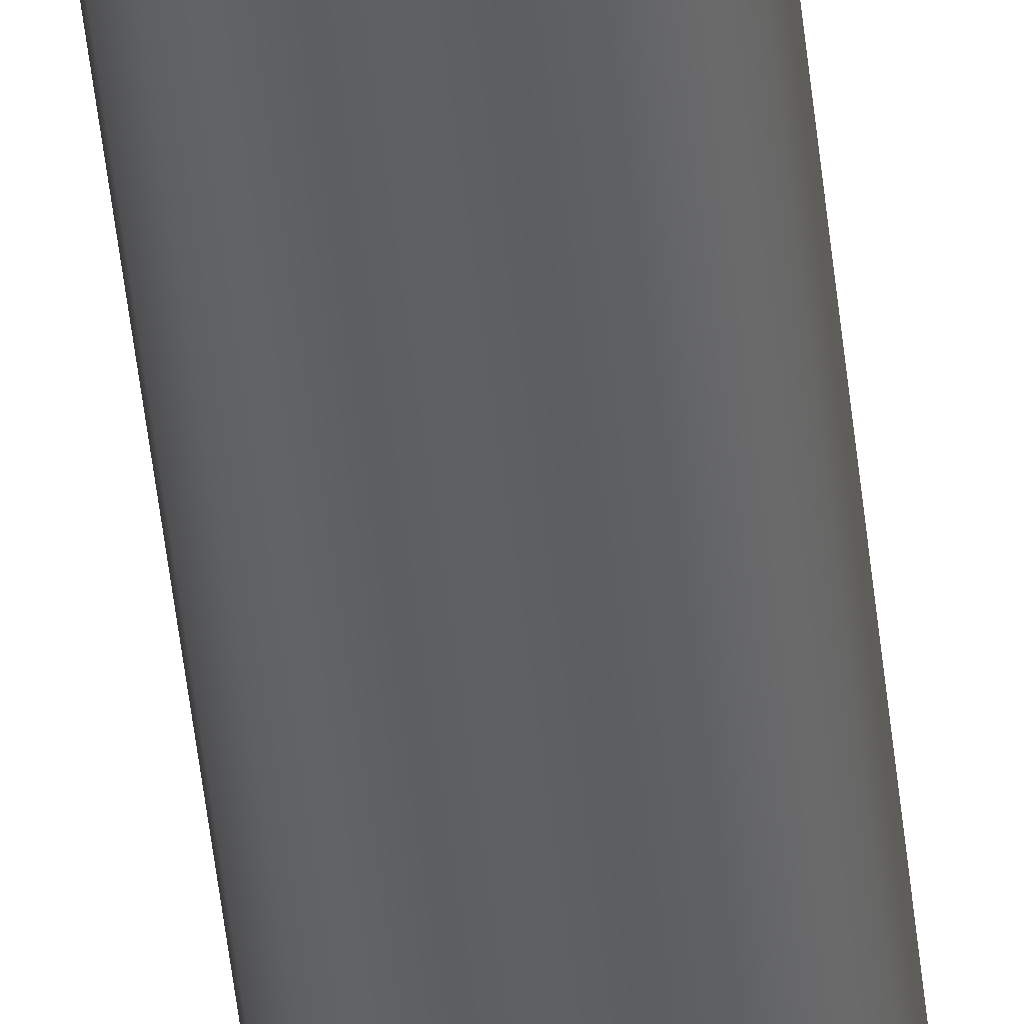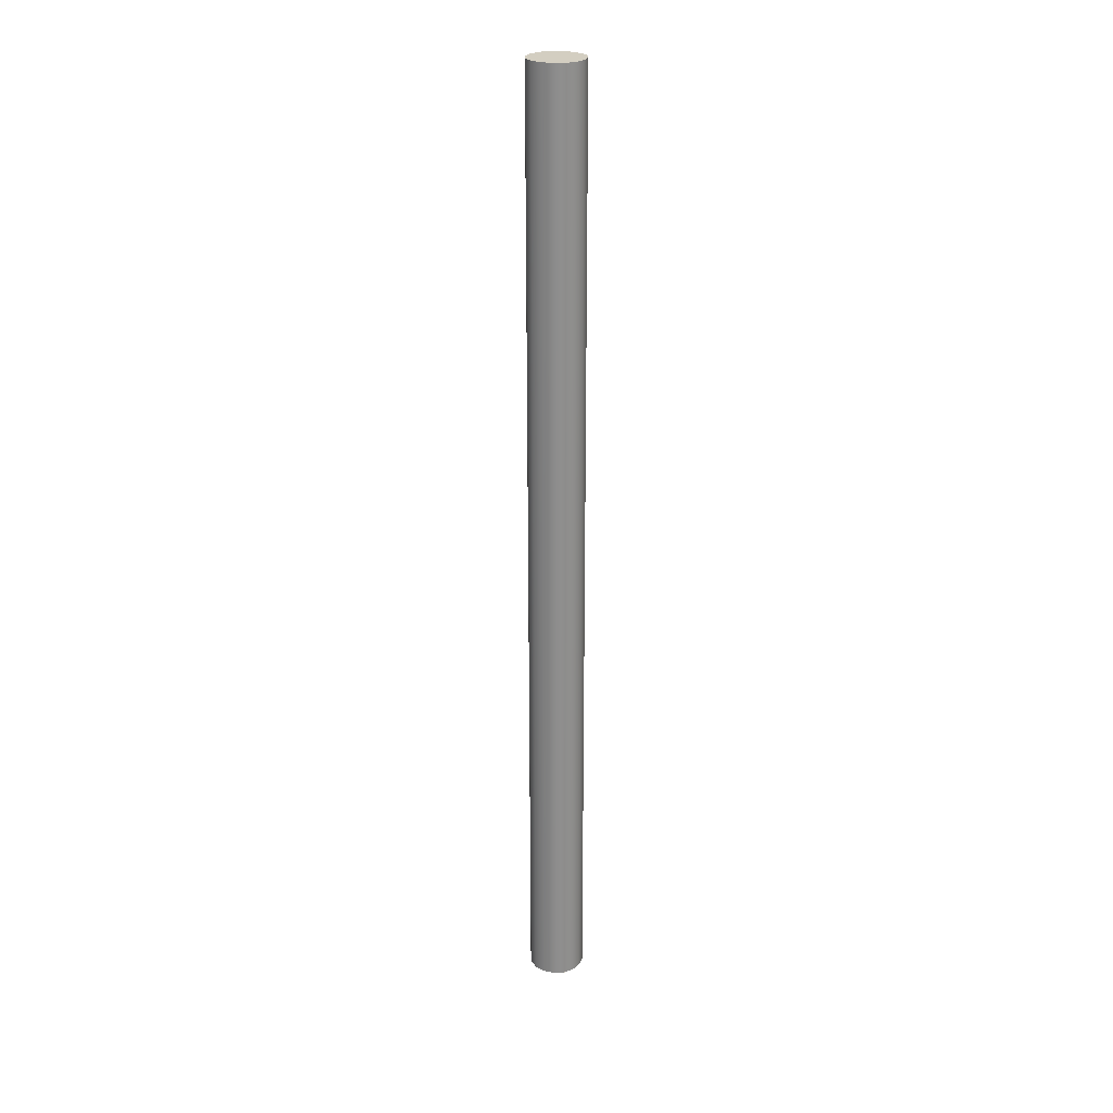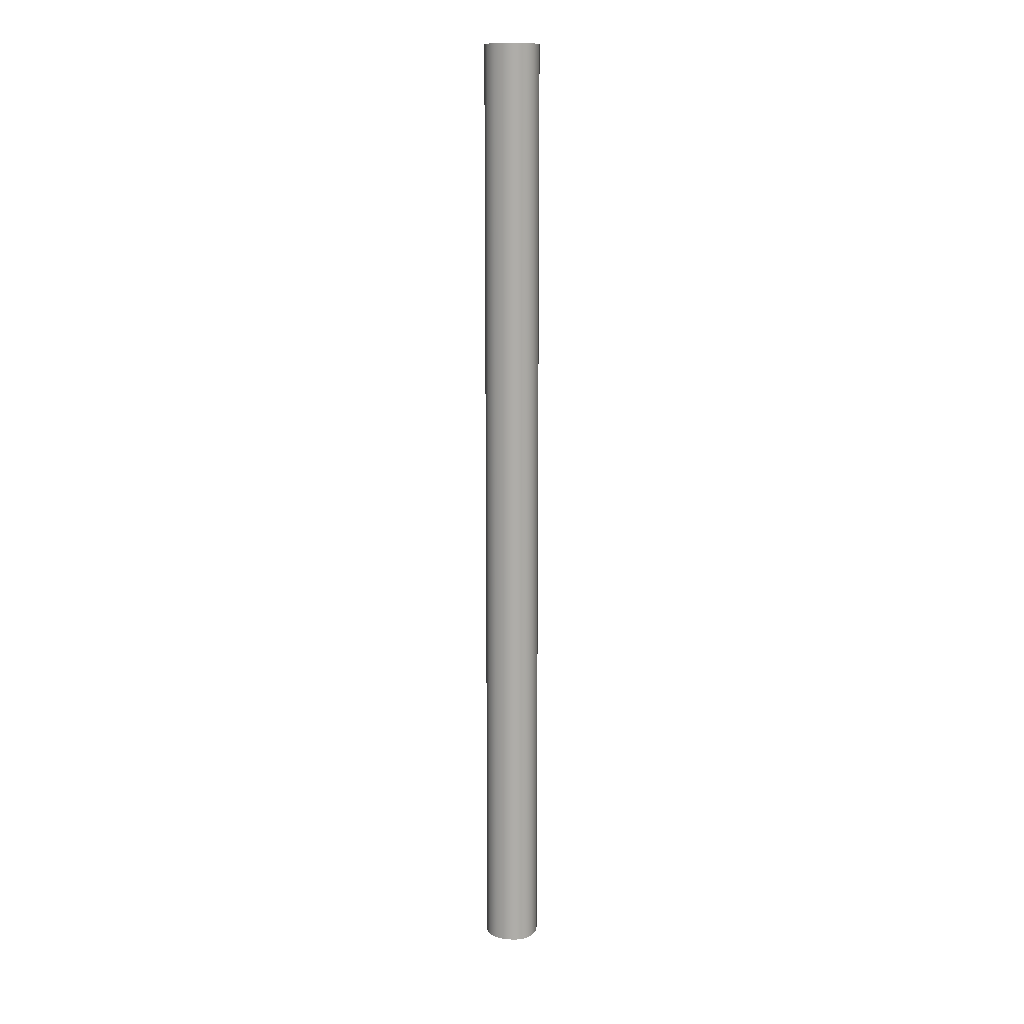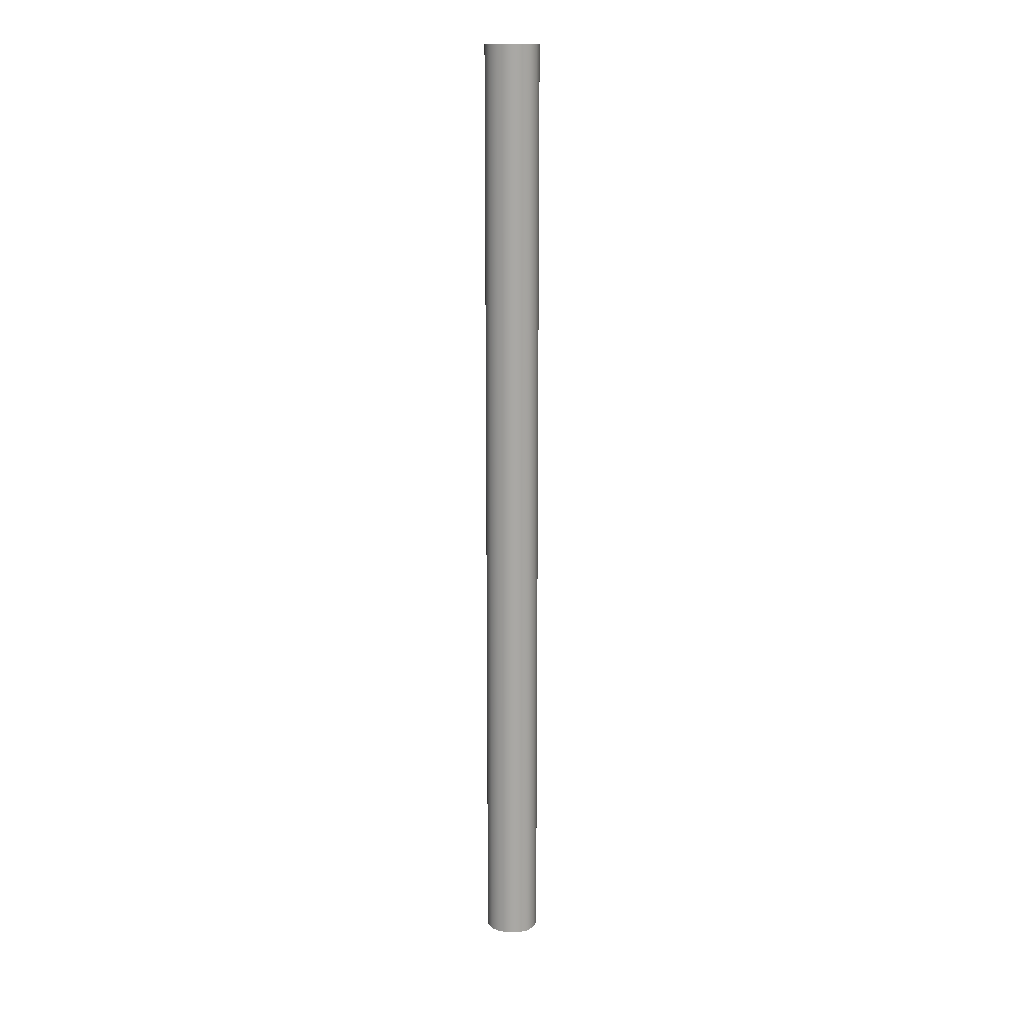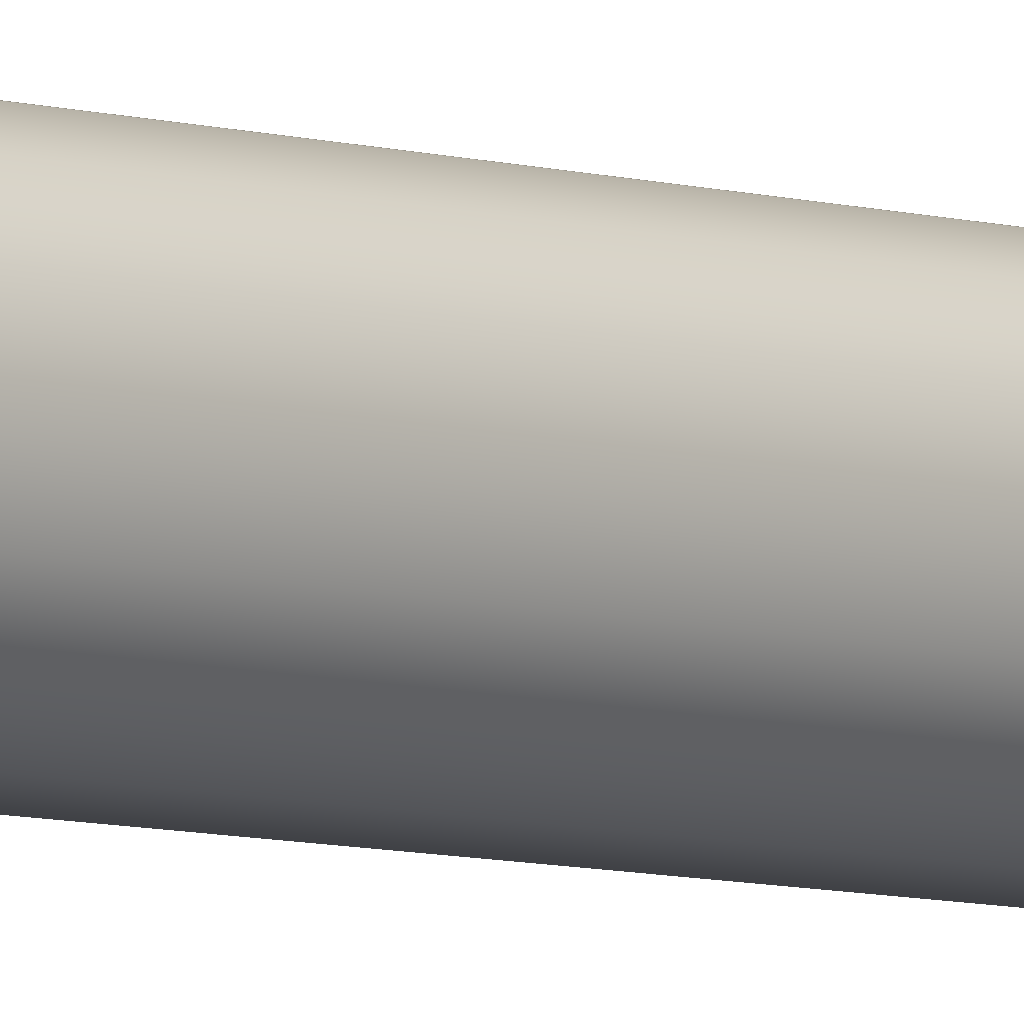
<metadata>
{"format":"obj","ext":"obj","renderer":"f3d","projection":"perspective","resolution":1024,"background":"white","views":[{"elev":-43.3,"azim":5.5,"up":"+Z"},{"elev":25.3,"azim":-150.6,"up":"+Y"},{"elev":13.1,"azim":15.7,"up":"+Y"},{"elev":15.3,"azim":-172.9,"up":"+Y"},{"elev":-5.5,"azim":-138.3,"up":"+Z"}]}
</metadata>
<code>
g mesh
v 0.3333 -8 -0.3333
v -0.3333 -8 -0.3333
v 0.3333 -8 0.3333
v -0.3333 -8 0.3333
v 0.3333 8 -0.3333
v -0.3333 8 -0.3333
v 0.3333 8 0.3333
v -0.3333 8 0.3333
v -0.4271 8 -0.1823
v -0.4583 8 0
v -0.4271 8 0.1823
v -0.3333 -0 -0.3333
v 0.1823 -8 -0.4271
v 1e-06 -8 -0.4583
v -0.1823 -8 -0.4271
v -0.1823 8 0.4271
v -1e-06 8 0.4583
v 0.1823 8 0.4271
v 0.1823 -8 0.4271
v 2e-06 -8 0.4583
v -0.1823 -8 0.4271
v 0.1823 8 -0.4271
v -2e-06 8 -0.4583
v -0.1823 8 -0.4271
v 0.3333 0 0.3333
v 0.4271 -8 -0.1823
v 0.4583 -8 -0
v 0.4271 -8 0.1823
v -0.3333 -0 0.3333
v 0.4271 8 0.1823
v 0.4583 8 -0
v 0.4271 8 -0.1823
v 0.3333 0 -0.3333
v -0.4271 -8 0.1823
v -0.4583 -8 0
v -0.4271 -8 -0.1823
v 0.4271 0 -0.1823
v 0.4583 0 -0
v 0.4271 0 0.1823
v -0.1823 -0 0.4271
v 1e-06 0 0.4583
v 0.1823 0 0.4271
v -0.4271 -0 -0.1823
v -0.4583 -0 0
v -0.4271 -0 0.1823
v -0.1823 -0 -0.4271
v 0 -0 -0.4583
v 0.1823 0 -0.4271
f 11 8 16 17 18 7 30 31 32 5 22 23 24 6 9 10
f 26 27 28 3 19 20 21 4 34 35 36 2 15 14 13 1
f 37 32 31 38
f 27 38 39 28
f 38 31 30 39
f 33 37 26 1
f 5 32 37 33
f 39 30 7 25
f 28 39 25 3
f 21 20 41 40
f 20 19 42 41
f 41 17 16 40
f 42 18 17 41
f 3 25 42 19
f 9 43 44 10
f 25 7 18 42
f 29 40 16 8
f 40 29 4 21
f 43 36 35 44
f 10 44 45 11
f 44 35 34 45
f 12 43 9 6
f 2 36 43 12
f 45 34 4 29
f 11 45 29 8
f 24 23 47 46
f 23 22 48 47
f 47 14 15 46
f 48 13 14 47
f 5 33 48 22
f 33 1 13 48
f 12 46 15 2
f 46 12 6 24
f 26 37 38 27
g collider
v 0.3333 -8 -0.3333
v -0.3333 -8 -0.3333
v 0.3333 -8 0.3333
v -0.3333 -8 0.3333
v 0.3333 8 -0.3333
v -0.3333 8 -0.3333
v 0.3333 8 0.3333
v -0.3333 8 0.3333
v -0.4583 8 0
v -0.3333 -0 -0.3333
v 1e-06 -8 -0.4583
v -1e-06 8 0.4583
v 2e-06 -8 0.4583
v -2e-06 8 -0.4583
v 0.3333 0 0.3333
v 0.4583 -8 -0
v -0.3333 -0 0.3333
v 0.4583 8 -0
v 0.3333 0 -0.3333
v -0.4583 -8 0
v 0.4583 0 -0
v 1e-06 0 0.4583
v -0.4583 -0 0
v 0 -0 -0.4583
f 57 56 60 55 66 53 62 54
f 49 64 51 61 52 68 50 59
f 55 63 69 66
f 69 64 49 67
f 69 63 51 64
f 70 65 52 61
f 51 63 70 61
f 63 55 60 70
f 50 68 71 58
f 65 70 60 56
f 72 58 54 62
f 52 65 71 68
f 58 71 57 54
f 71 65 56 57
f 53 67 72 62
f 67 49 59 72
f 58 72 59 50
f 53 66 69 67

</code>
